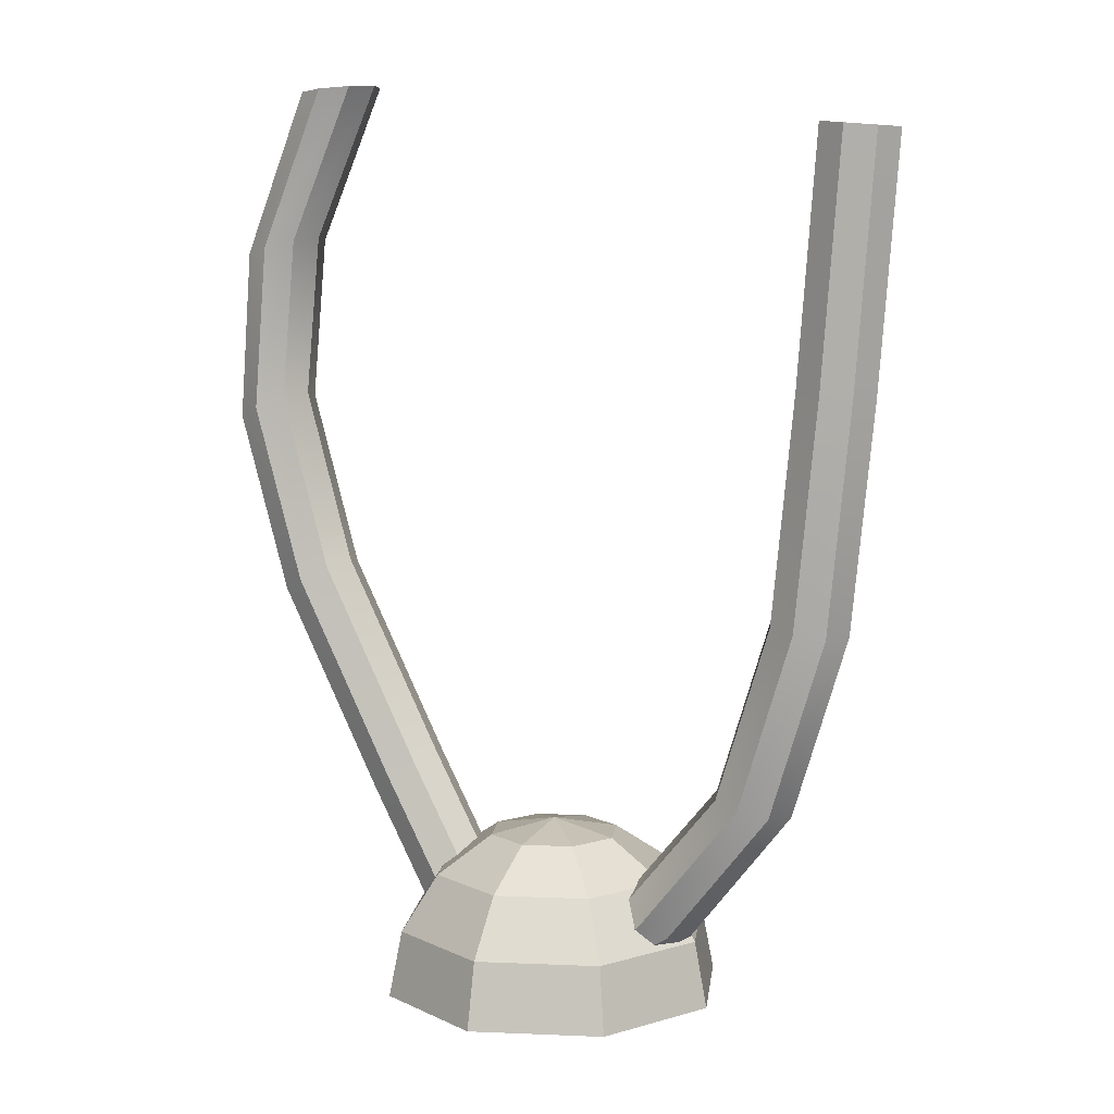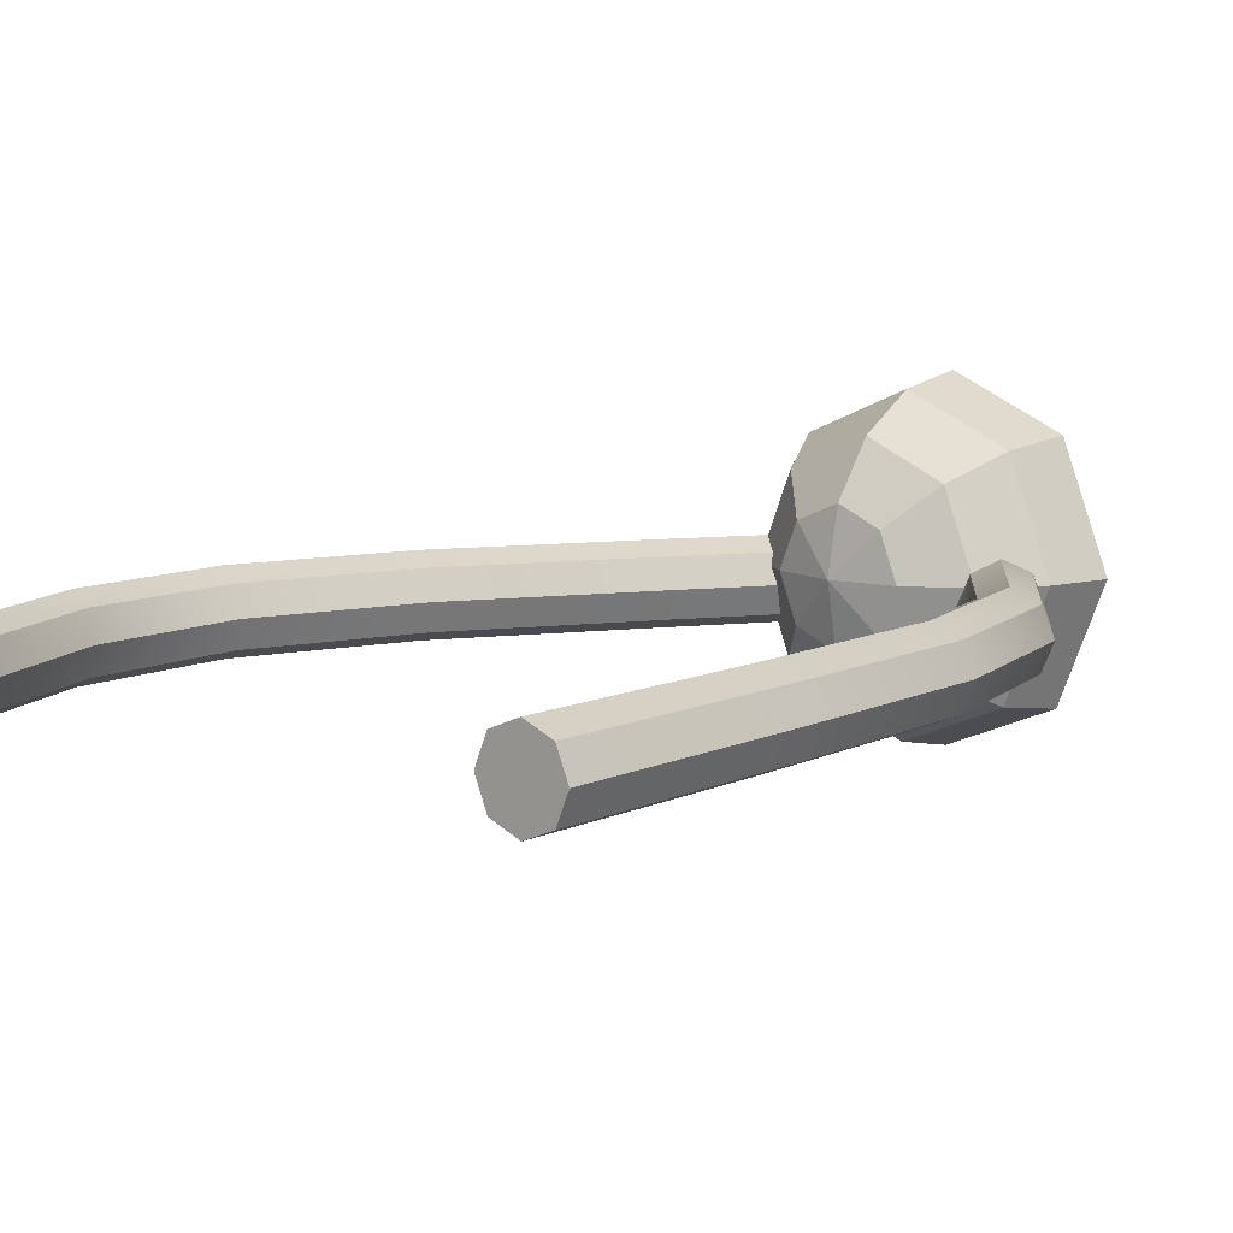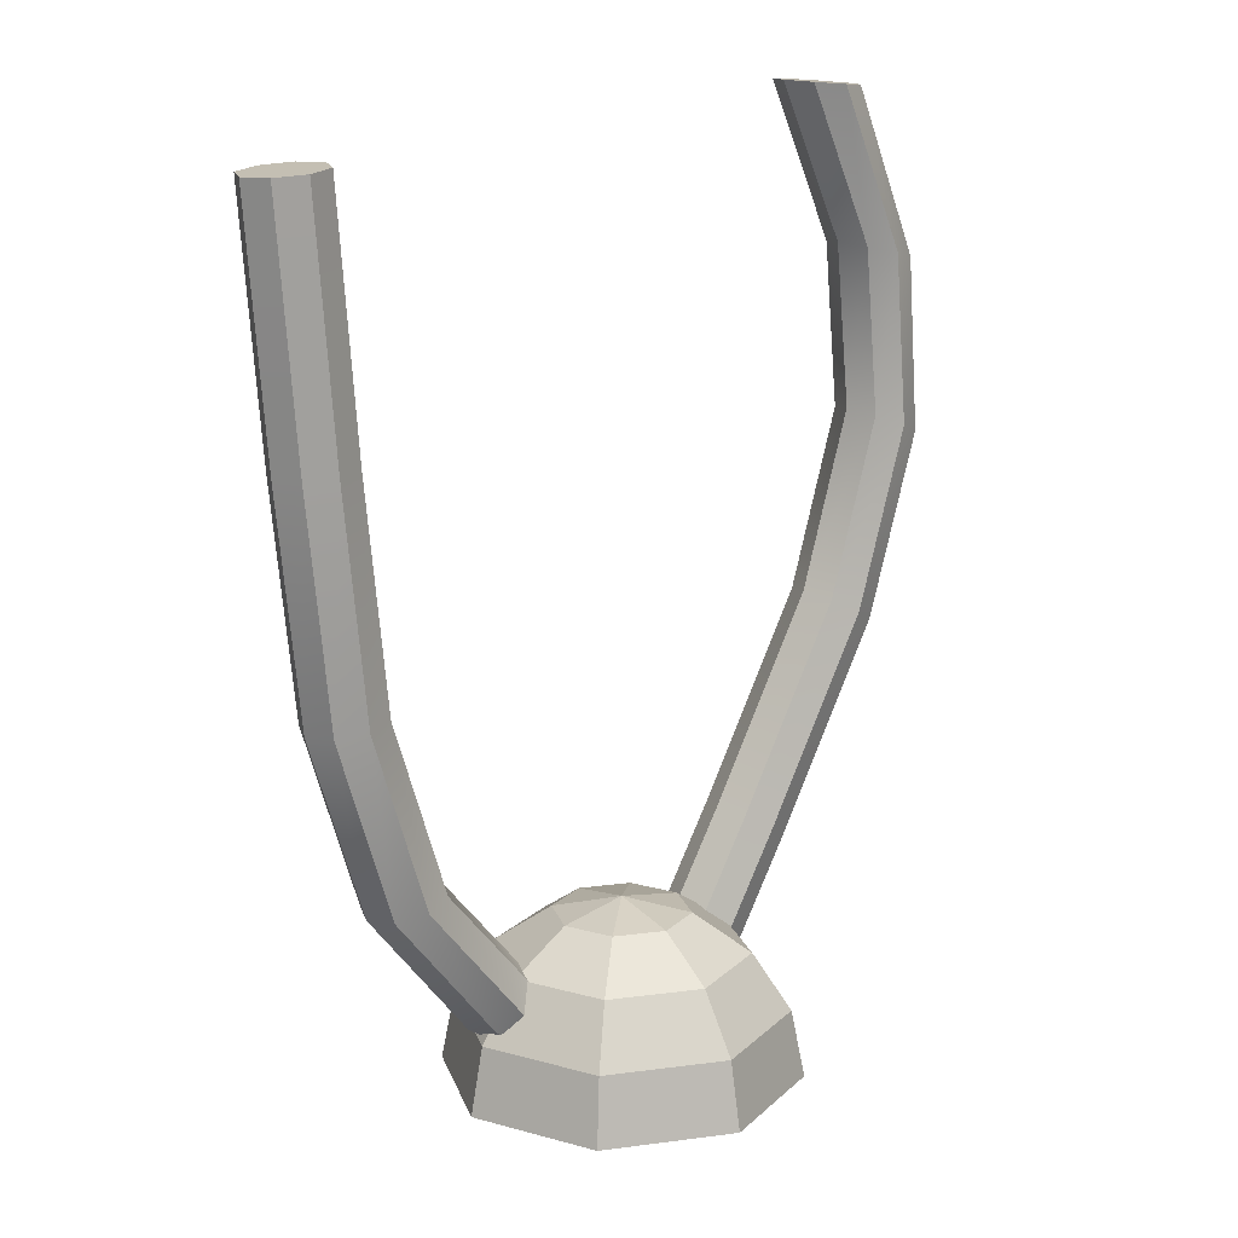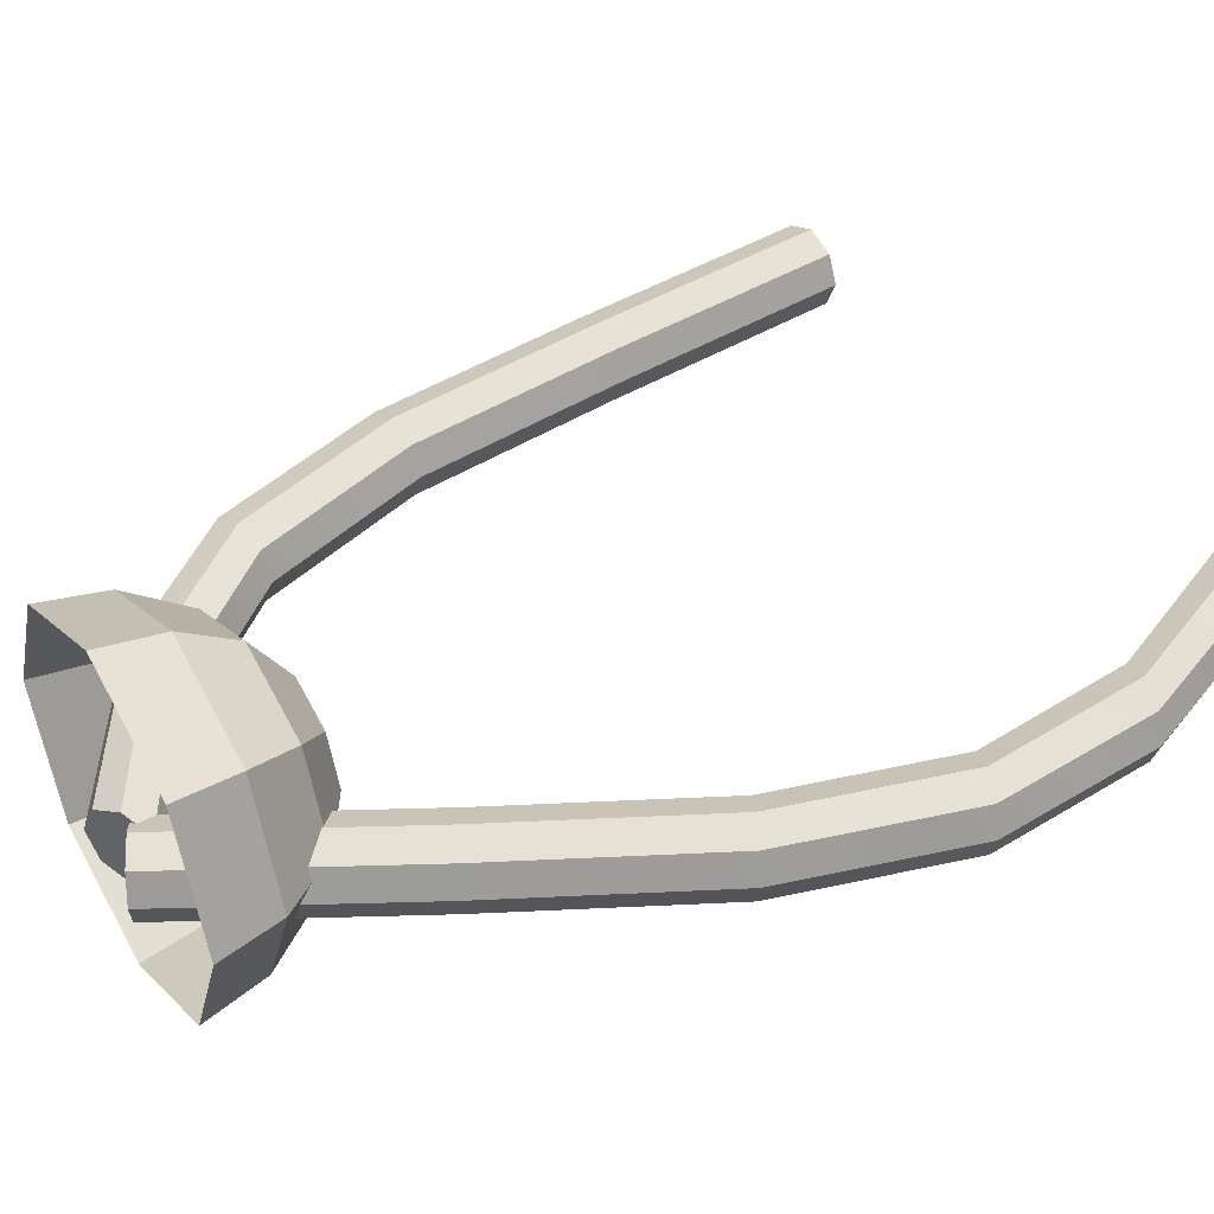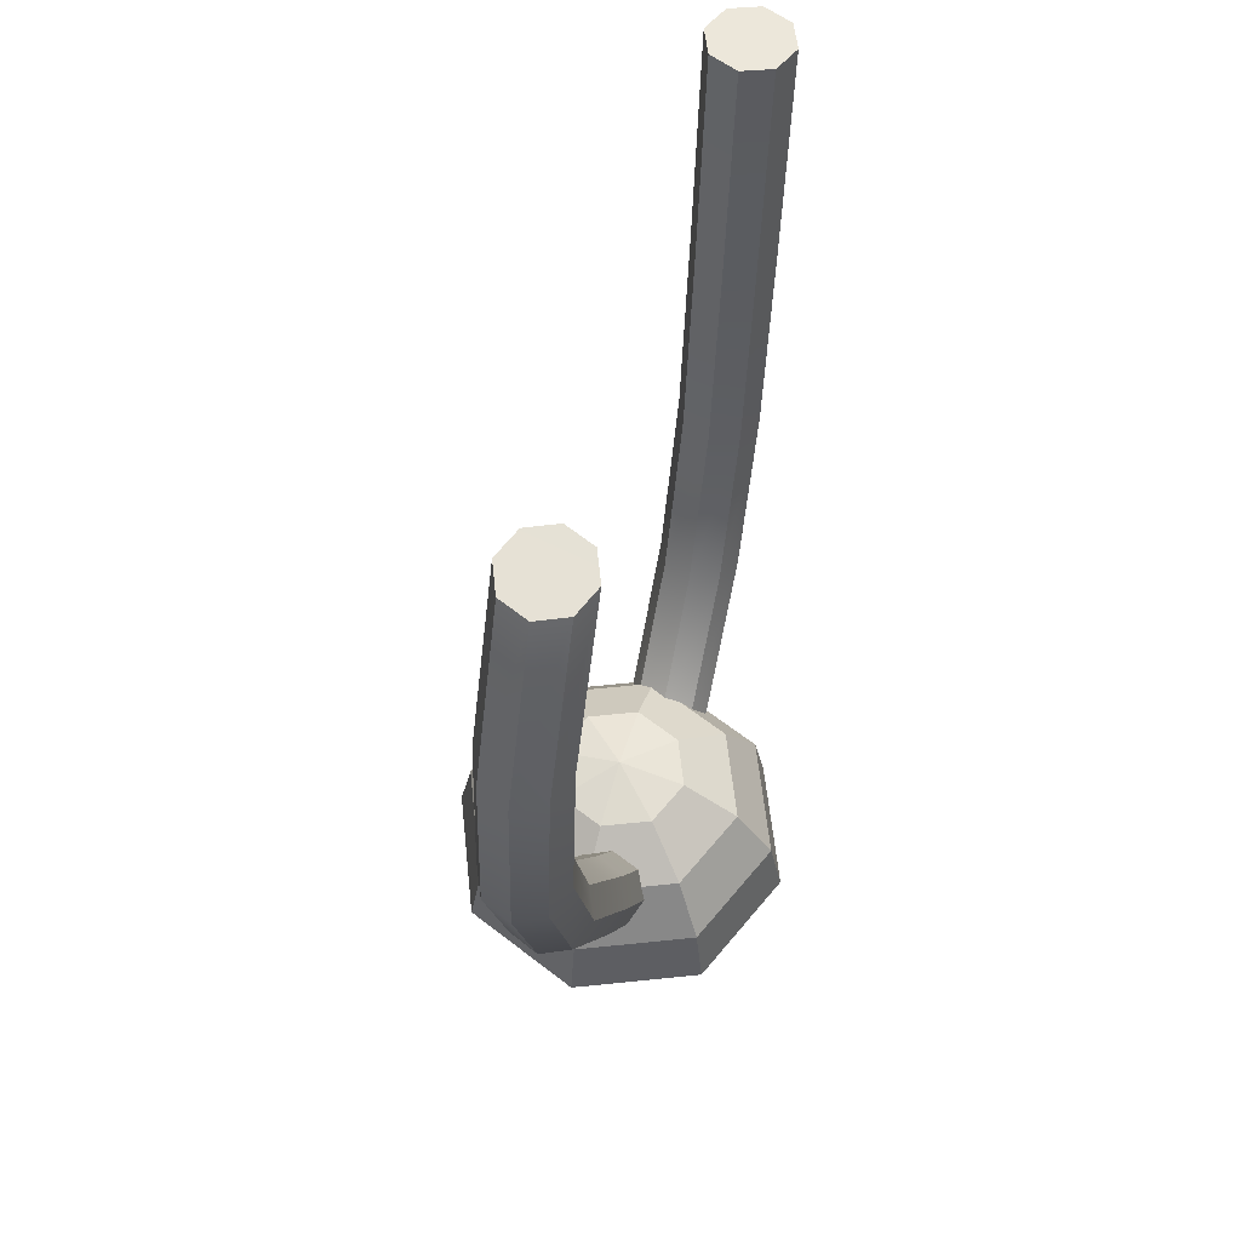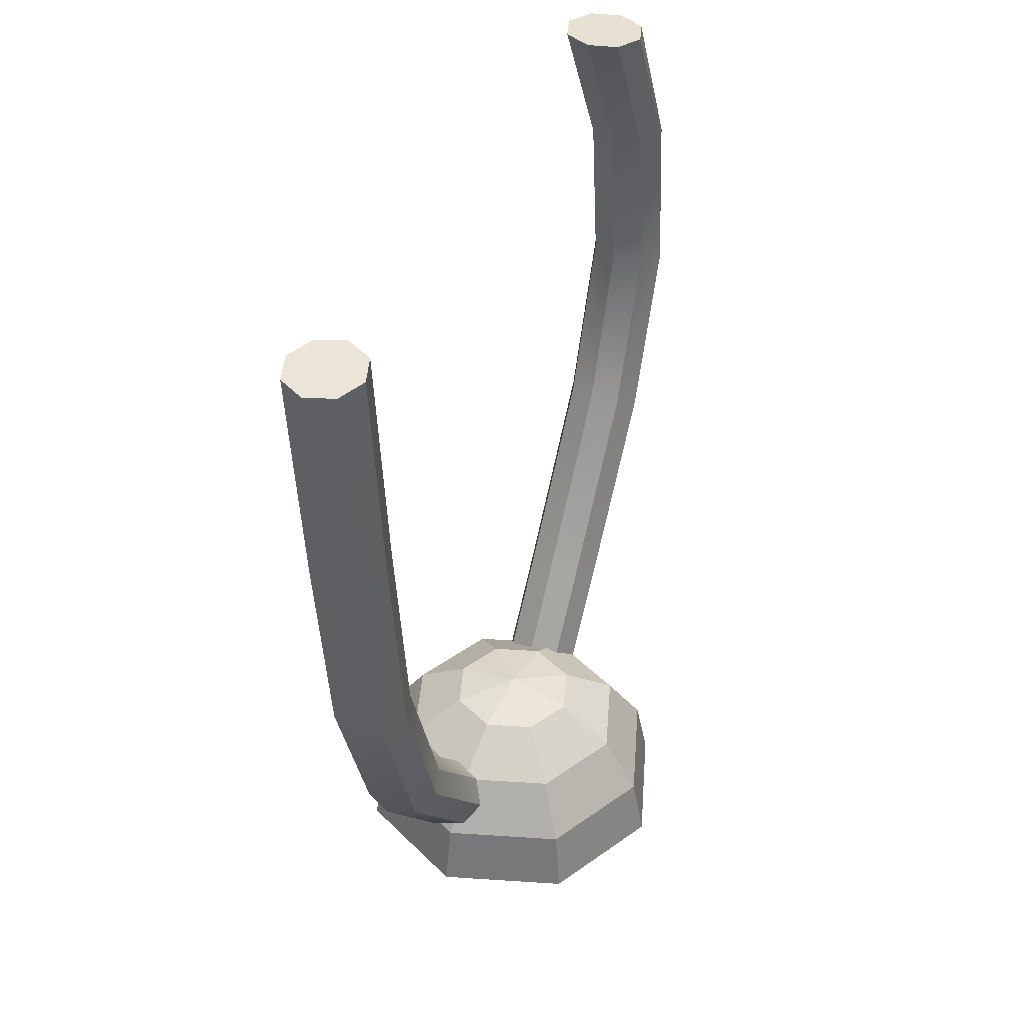
<metadata>
{"format":"obj","ext":"obj","renderer":"f3d","projection":"perspective","resolution":1024,"background":"white","views":[{"elev":8.6,"azim":-151.0,"up":"+Y"},{"elev":9.4,"azim":-136.1,"up":"+Z"},{"elev":16.0,"azim":-37.8,"up":"+Y"},{"elev":42.8,"azim":58.5,"up":"+Z"},{"elev":59.3,"azim":106.4,"up":"+Y"},{"elev":42.3,"azim":-63.0,"up":"+Y"}]}
</metadata>
<code>
v 0.3654 0.1008 -0.3561
v 0.1692 -0.008316 -0.4491
v -0.02694 -0.1174 -0.3561
v -0.1082 -0.1626 -0.1316
v -0.02694 -0.1174 0.09283
v 0.1692 -0.008316 0.1858
v 0.3654 0.1008 0.09283
v 0.4466 0.146 -0.1316
v -0.7751 0.7972 -0.3561
v -0.9852 0.7181 -0.4491
v -1.195 0.6391 -0.3561
v -1.282 0.6063 -0.1316
v -1.195 0.6391 0.09283
v -0.9852 0.7181 0.1858
v -0.7751 0.7972 0.09283
v -0.6881 0.8299 -0.1316
v -1.589 1.781 -0.3561
v -1.808 1.732 -0.4491
v -2.028 1.684 -0.3561
v -2.118 1.664 -0.1316
v -2.028 1.684 0.09283
v -1.808 1.732 0.1858
v -1.589 1.781 0.09283
v -1.498 1.801 -0.1316
v -2.02 3.142 -0.3561
v -2.243 3.117 -0.4491
v -2.466 3.091 -0.3561
v -2.558 3.08 -0.1316
v -2.466 3.091 0.09283
v -2.243 3.117 0.1858
v -2.02 3.142 0.09283
v -1.927 3.153 -0.1316
v -2.196 4.888 -0.3561
v -2.42 4.871 -0.4491
v -2.643 4.854 -0.3561
v -2.736 4.847 -0.1316
v -2.643 4.854 0.09283
v -2.42 4.871 0.1858
v -2.196 4.888 0.09283
v -2.103 4.896 -0.1316
v -2.345 6.824 -0.3561
v -2.569 6.807 -0.4491
v -2.792 6.79 -0.3561
v -2.885 6.782 -0.1316
v -2.792 6.79 0.09283
v -2.569 6.807 0.1858
v -2.345 6.824 0.09283
v -2.252 6.831 -0.1316
v 0.1703 -0.004815 -0.1316
v -2.569 6.807 -0.1316
v 1.65 7.154 -0.3561
v 1.874 7.134 -0.4491
v 2.098 7.115 -0.3561
v 2.19 7.107 -0.1316
v 2.098 7.115 0.09283
v 1.874 7.134 0.1858
v 1.65 7.154 0.09283
v 1.558 7.162 -0.1316
v 2.207 5.939 -0.3561
v 2.425 5.887 -0.4491
v 2.643 5.835 -0.3561
v 2.734 5.813 -0.1316
v 2.643 5.835 0.09283
v 2.425 5.887 0.1858
v 2.207 5.939 0.09283
v 2.116 5.96 -0.1316
v 2.332 4.668 -0.3561
v 2.54 4.586 -0.4491
v 2.749 4.503 -0.3561
v 2.836 4.469 -0.1316
v 2.749 4.503 0.09283
v 2.54 4.586 0.1858
v 2.332 4.668 0.09283
v 2.245 4.702 -0.1316
v 1.927 3.299 -0.3561
v 2.127 3.195 -0.4491
v 2.326 3.092 -0.3561
v 2.408 3.049 -0.1316
v 2.326 3.092 0.09283
v 2.127 3.195 0.1858
v 1.927 3.299 0.09283
v 1.845 3.342 -0.1316
v 1.097 1.752 -0.3561
v 1.292 1.641 -0.4491
v 1.488 1.531 -0.3561
v 1.568 1.485 -0.1316
v 1.488 1.531 0.09283
v 1.292 1.641 0.1858
v 1.097 1.752 0.09283
v 1.016 1.798 -0.1316
v 0.1387 0.06398 -0.3561
v 0.3339 -0.04685 -0.4491
v 0.5291 -0.1577 -0.3561
v 0.6099 -0.2036 -0.1316
v 0.5291 -0.1577 0.09283
v 0.3339 -0.04685 0.1858
v 0.1387 0.06398 0.09283
v 0.05784 0.1099 -0.1316
v 1.871 7.132 -0.1316
v 0.3339 -0.04685 -0.1316
v 0.9645 1e-06 -0.9645
v 0 1e-06 -1.364
v -0.9645 1e-06 -0.9645
v -1.364 1e-06 0
v -0.9645 1e-06 0.9645
v 0 1e-06 1.364
v 0.9645 1e-06 0.9645
v 1.364 1e-06 0
v 0.8911 0.522 -0.8911
v 0 0.522 -1.26
v -0.8911 0.522 -0.8911
v -1.26 0.522 0
v -0.8911 0.522 0.8911
v 0 0.522 1.26
v 0.8911 0.522 0.8911
v 1.26 0.522 0
v 0.682 0.9645 -0.682
v 0 0.9645 -0.9645
v -0.682 0.9645 -0.682
v -0.9645 0.9645 0
v -0.682 0.9645 0.682
v 0 0.9645 0.9645
v 0.682 0.9645 0.682
v 0.9645 0.9645 0
v 0.3691 1.26 -0.3691
v 0 1.26 -0.522
v -0.3691 1.26 -0.3691
v -0.522 1.26 0
v -0.3691 1.26 0.3691
v 0 1.26 0.522
v 0.3691 1.26 0.3691
v 0.522 1.26 0
v 0 1.364 0
f 1 2 10 9
f 2 3 11 10
f 3 4 12 11
f 4 5 13 12
f 5 6 14 13
f 6 7 15 14
f 7 8 16 15
f 8 1 9 16
f 9 10 18 17
f 10 11 19 18
f 11 12 20 19
f 12 13 21 20
f 13 14 22 21
f 14 15 23 22
f 15 16 24 23
f 16 9 17 24
f 17 18 26 25
f 18 19 27 26
f 19 20 28 27
f 20 21 29 28
f 21 22 30 29
f 22 23 31 30
f 23 24 32 31
f 24 17 25 32
f 25 26 34 33
f 26 27 35 34
f 27 28 36 35
f 28 29 37 36
f 29 30 38 37
f 30 31 39 38
f 31 32 40 39
f 32 25 33 40
f 33 34 42 41
f 34 35 43 42
f 35 36 44 43
f 36 37 45 44
f 37 38 46 45
f 38 39 47 46
f 39 40 48 47
f 40 33 41 48
f 2 1 49
f 3 2 49
f 4 3 49
f 5 4 49
f 6 5 49
f 7 6 49
f 8 7 49
f 1 8 49
f 41 42 50
f 42 43 50
f 43 44 50
f 44 45 50
f 45 46 50
f 46 47 50
f 47 48 50
f 48 41 50
f 51 52 60 59
f 52 53 61 60
f 53 54 62 61
f 54 55 63 62
f 55 56 64 63
f 56 57 65 64
f 57 58 66 65
f 58 51 59 66
f 59 60 68 67
f 60 61 69 68
f 61 62 70 69
f 62 63 71 70
f 63 64 72 71
f 64 65 73 72
f 65 66 74 73
f 66 59 67 74
f 67 68 76 75
f 68 69 77 76
f 69 70 78 77
f 70 71 79 78
f 71 72 80 79
f 72 73 81 80
f 73 74 82 81
f 74 67 75 82
f 75 76 84 83
f 76 77 85 84
f 77 78 86 85
f 78 79 87 86
f 79 80 88 87
f 80 81 89 88
f 81 82 90 89
f 82 75 83 90
f 83 84 92 91
f 84 85 93 92
f 85 86 94 93
f 86 87 95 94
f 87 88 96 95
f 88 89 97 96
f 89 90 98 97
f 90 83 91 98
f 52 51 99
f 53 52 99
f 54 53 99
f 55 54 99
f 56 55 99
f 57 56 99
f 58 57 99
f 51 58 99
f 91 92 100
f 92 93 100
f 93 94 100
f 94 95 100
f 95 96 100
f 96 97 100
f 97 98 100
f 98 91 100
f 101 102 110 109
f 102 103 111 110
f 103 104 112 111
f 104 105 113 112
f 105 106 114 113
f 106 107 115 114
f 107 108 116 115
f 108 101 109 116
f 109 110 118 117
f 110 111 119 118
f 111 112 120 119
f 112 113 121 120
f 113 114 122 121
f 114 115 123 122
f 115 116 124 123
f 116 109 117 124
f 117 118 126 125
f 118 119 127 126
f 119 120 128 127
f 120 121 129 128
f 121 122 130 129
f 122 123 131 130
f 123 124 132 131
f 124 117 125 132
f 125 126 133
f 126 127 133
f 127 128 133
f 128 129 133
f 129 130 133
f 130 131 133
f 131 132 133
f 132 125 133

</code>
